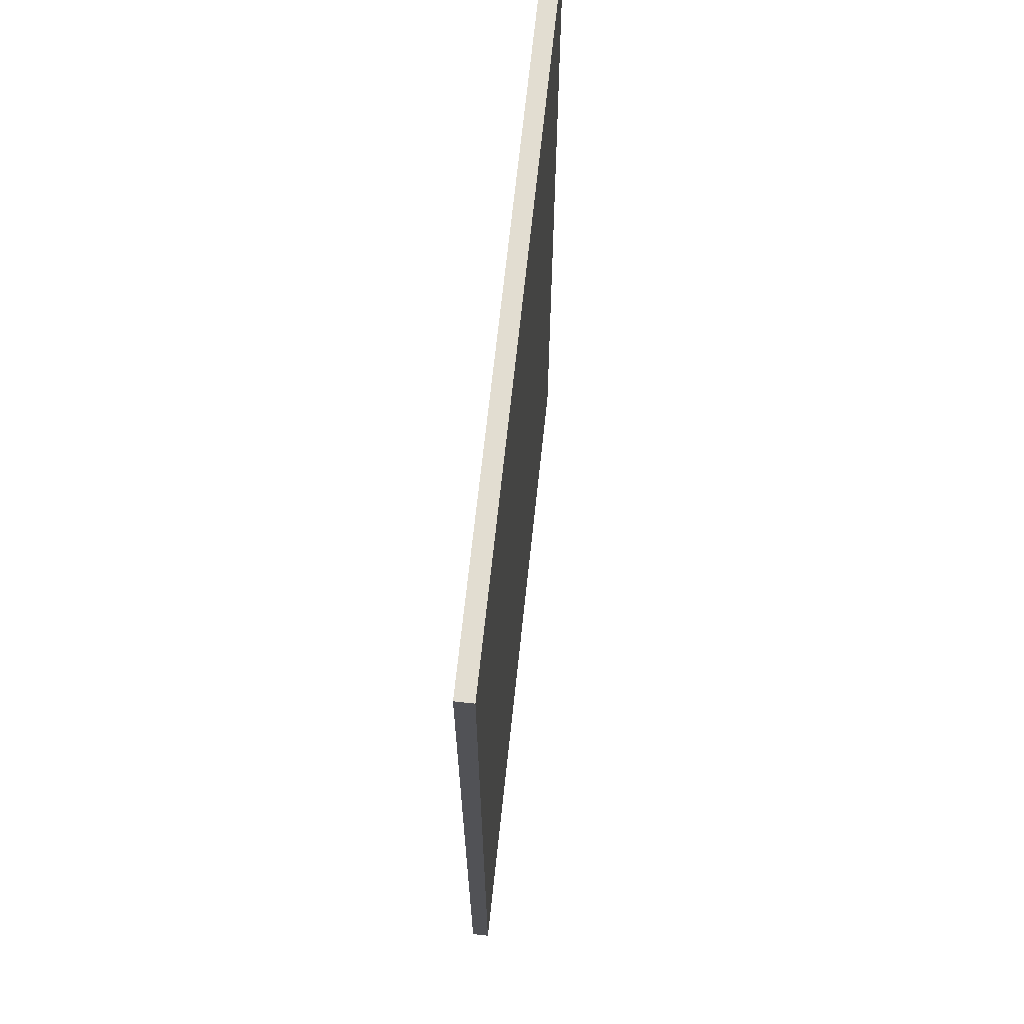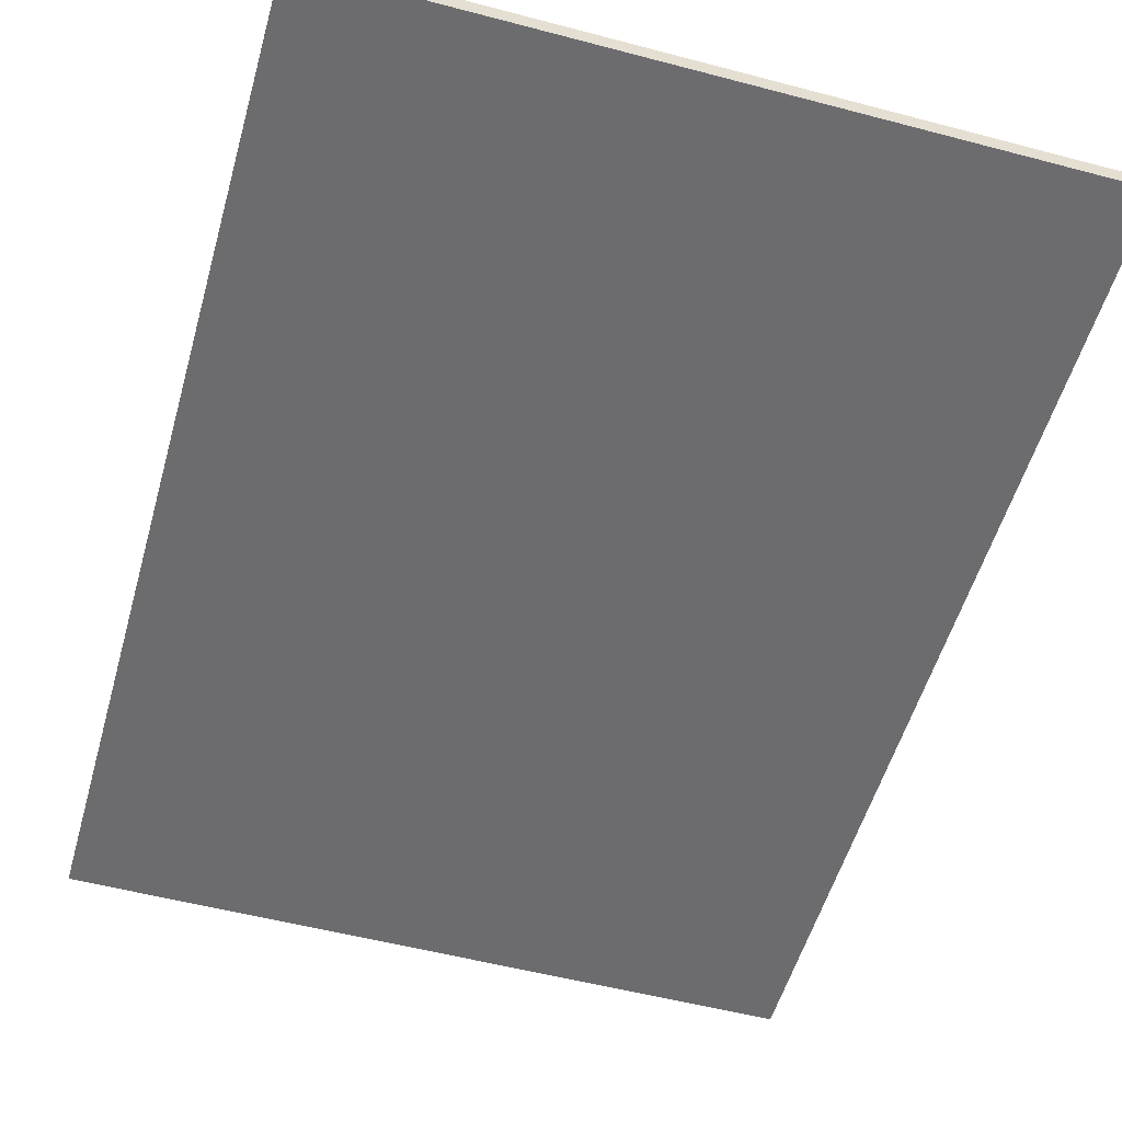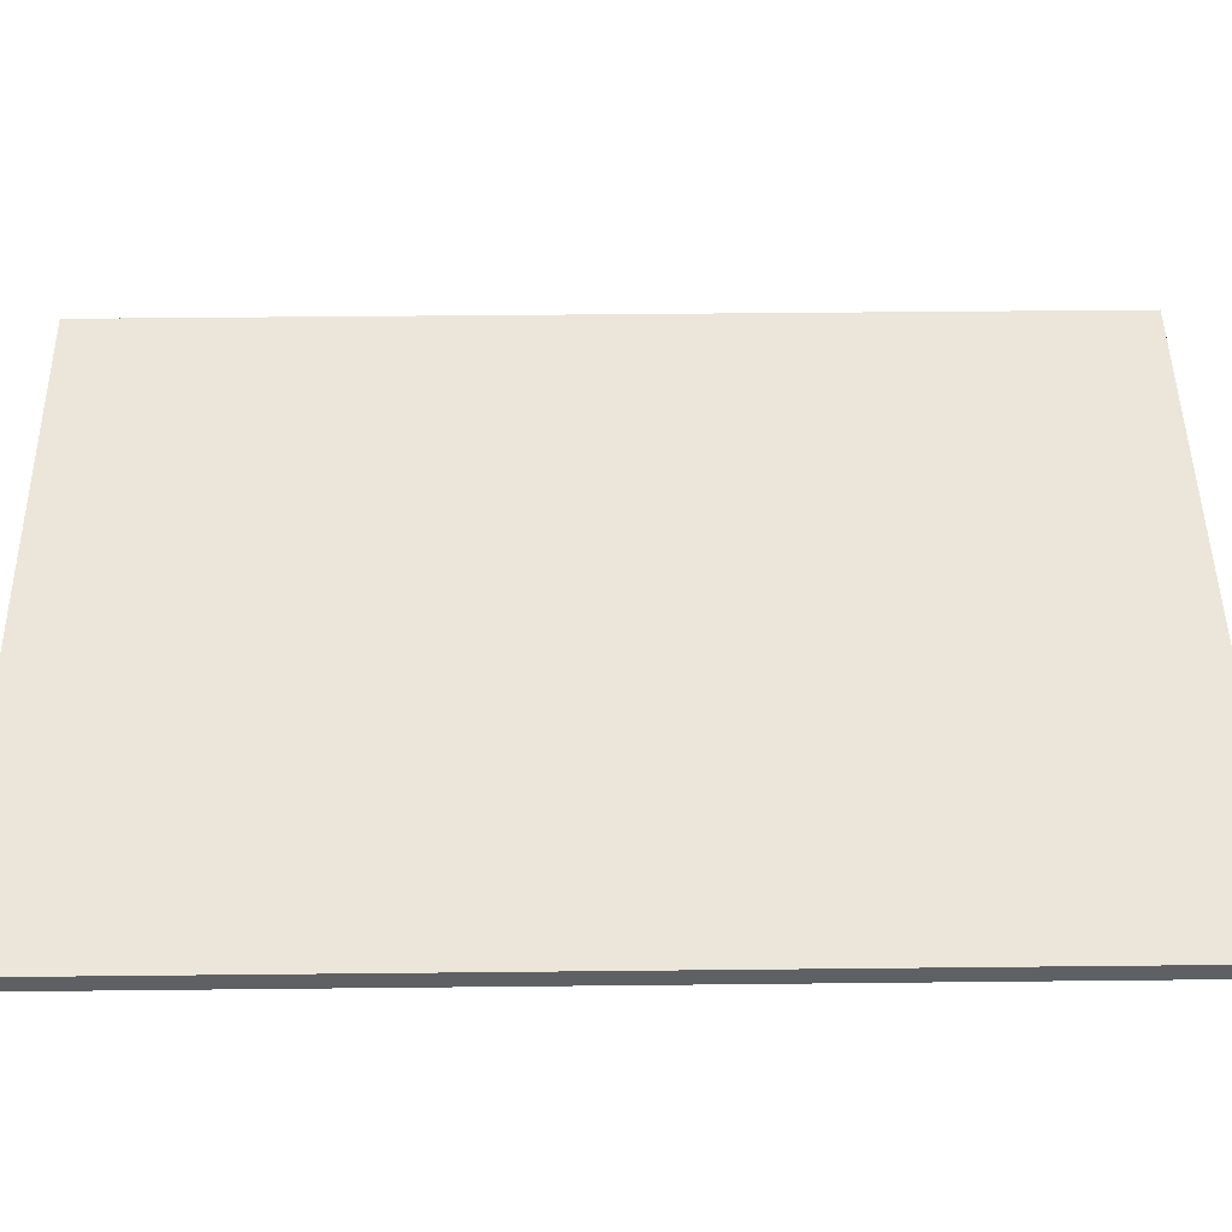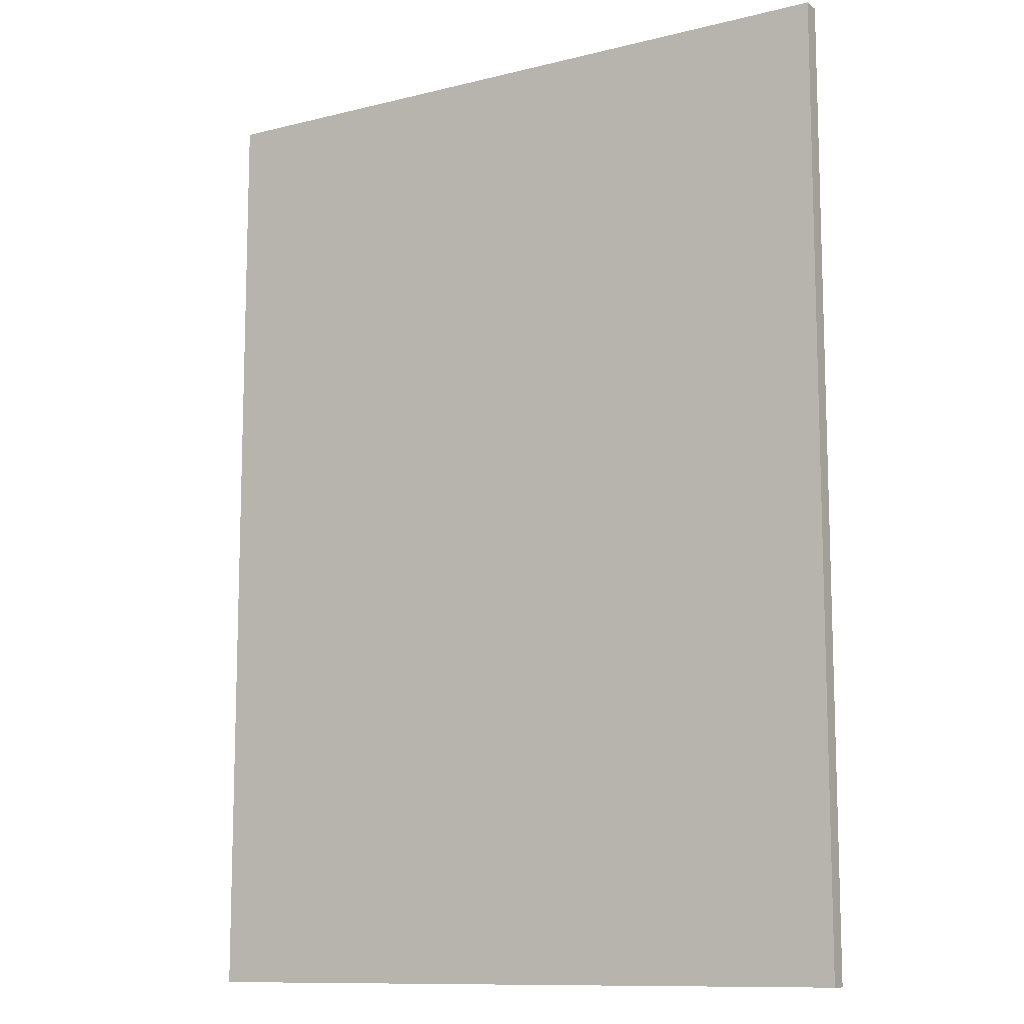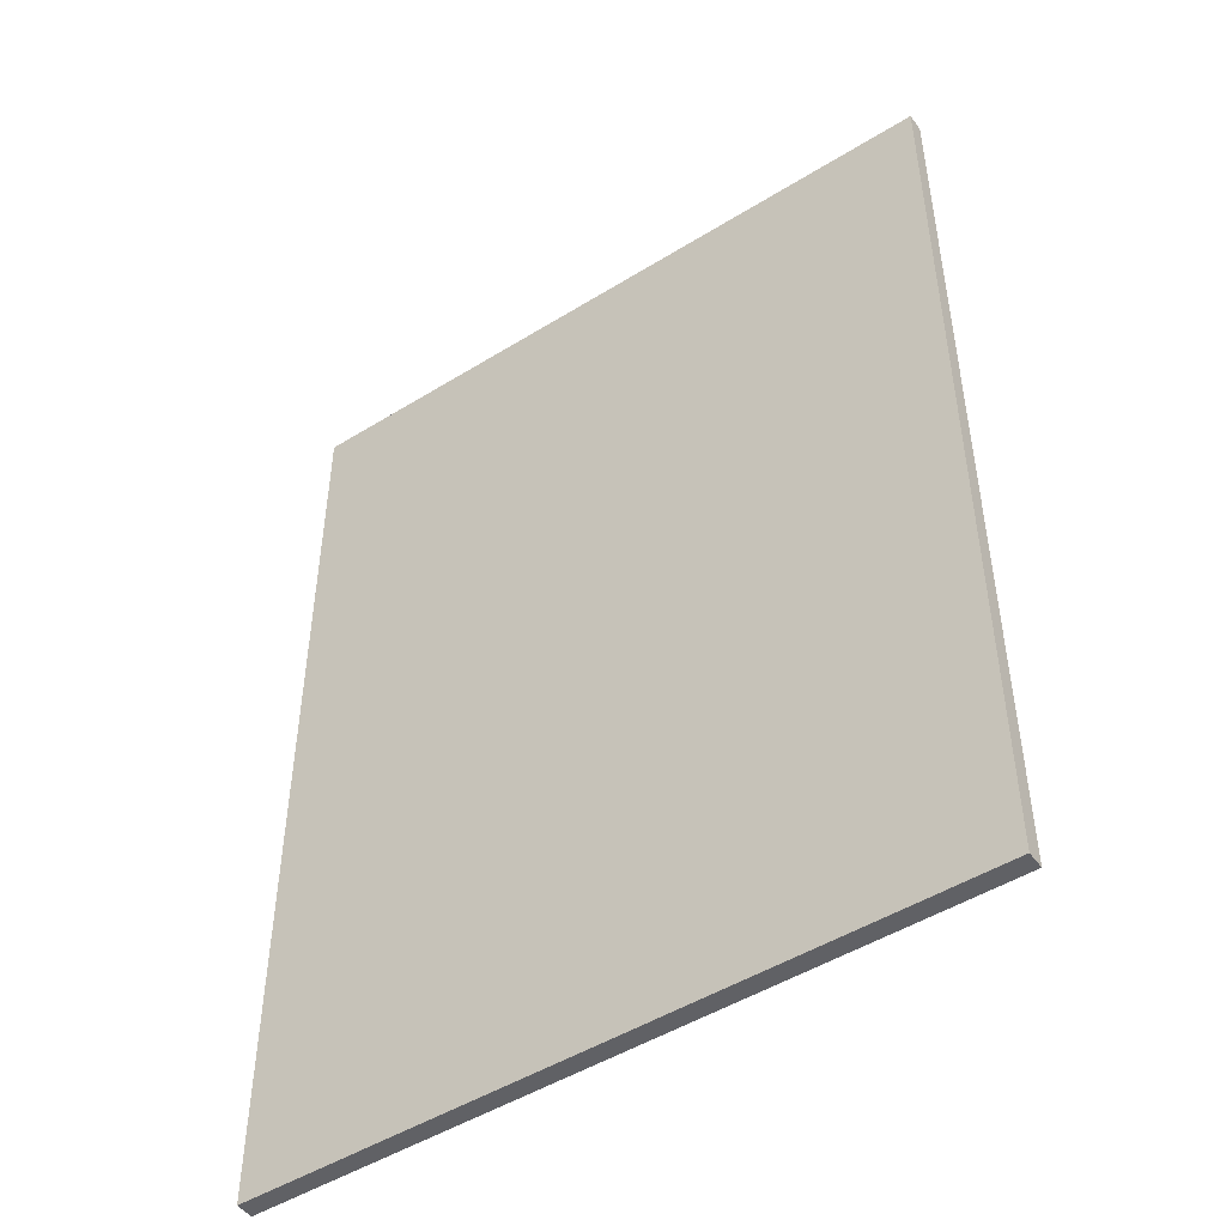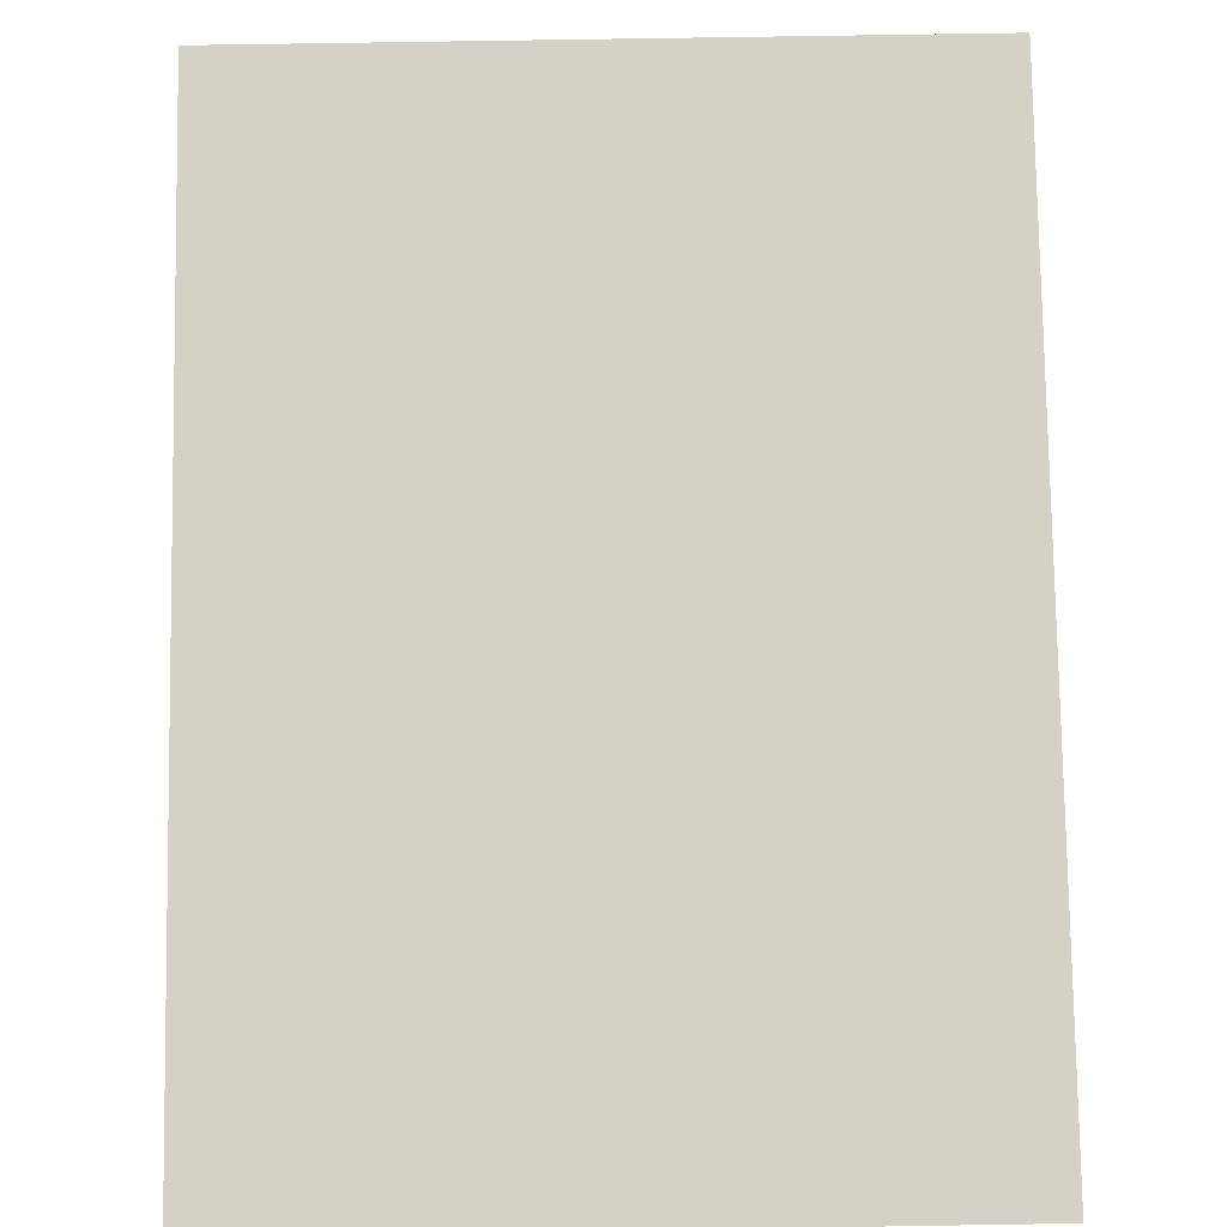
<metadata>
{"format":"obj","ext":"obj","renderer":"f3d","projection":"perspective","resolution":1024,"background":"white","views":[{"elev":68.5,"azim":96.1,"up":"+Y"},{"elev":-53.8,"azim":-15.7,"up":"+Z"},{"elev":47.2,"azim":-90.7,"up":"+Z"},{"elev":-11.2,"azim":-148.6,"up":"+Y"},{"elev":-48.5,"azim":34.7,"up":"+Y"},{"elev":79.2,"azim":179.1,"up":"+Z"}]}
</metadata>
<code>
v 0.4675 0.0835 0.0025
v -0.5275 0.0835 0.0025
v -0.5275 1.446 0.0025
v 0.4675 1.446 0.0025
v -0.5275 0.0835 0.0275
v 0.4675 0.0835 0.0275
v 0.4675 1.446 0.0275
v -0.5275 1.446 0.0275
f 7 8 5
f 5 6 7
f 3 4 1
f 1 2 3
f 8 7 4
f 4 3 8
f 6 5 2
f 2 1 6
f 3 2 5
f 5 8 3
f 1 4 7
f 7 6 1

</code>
